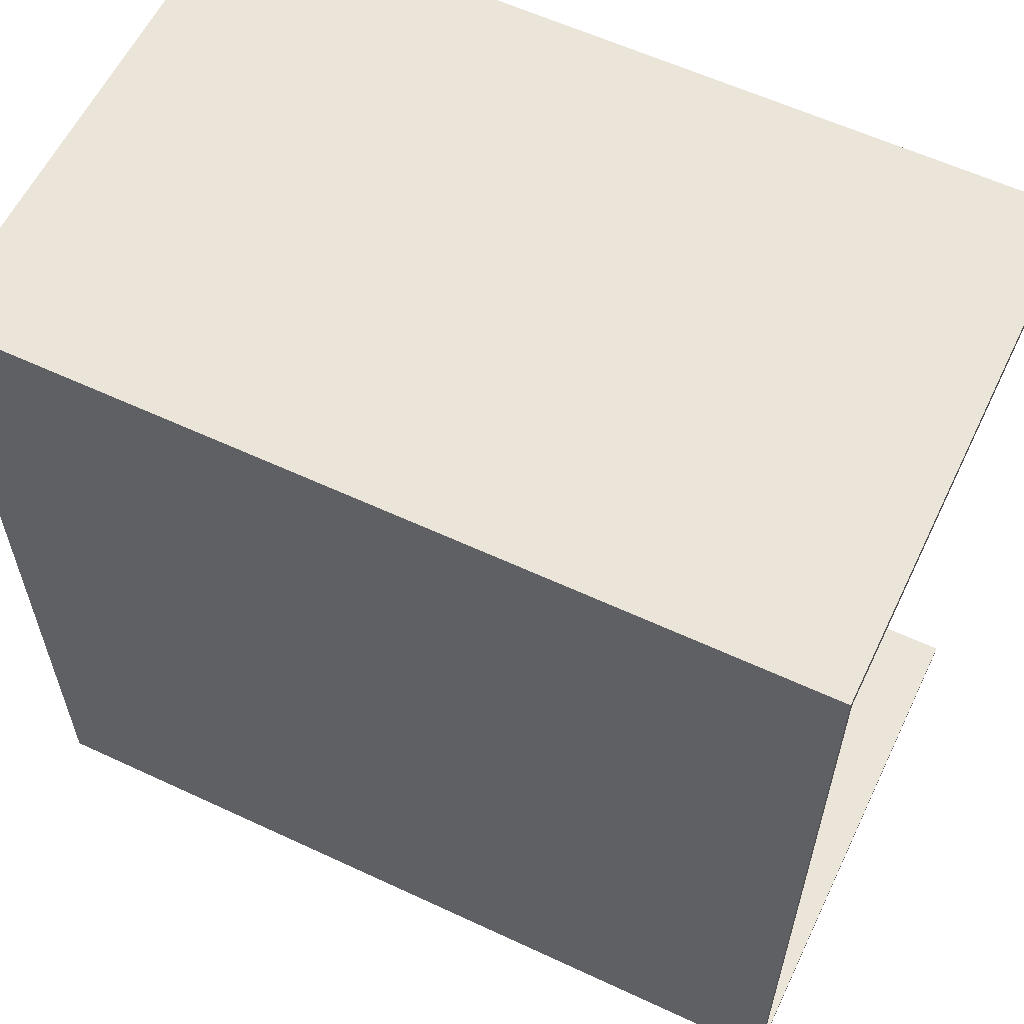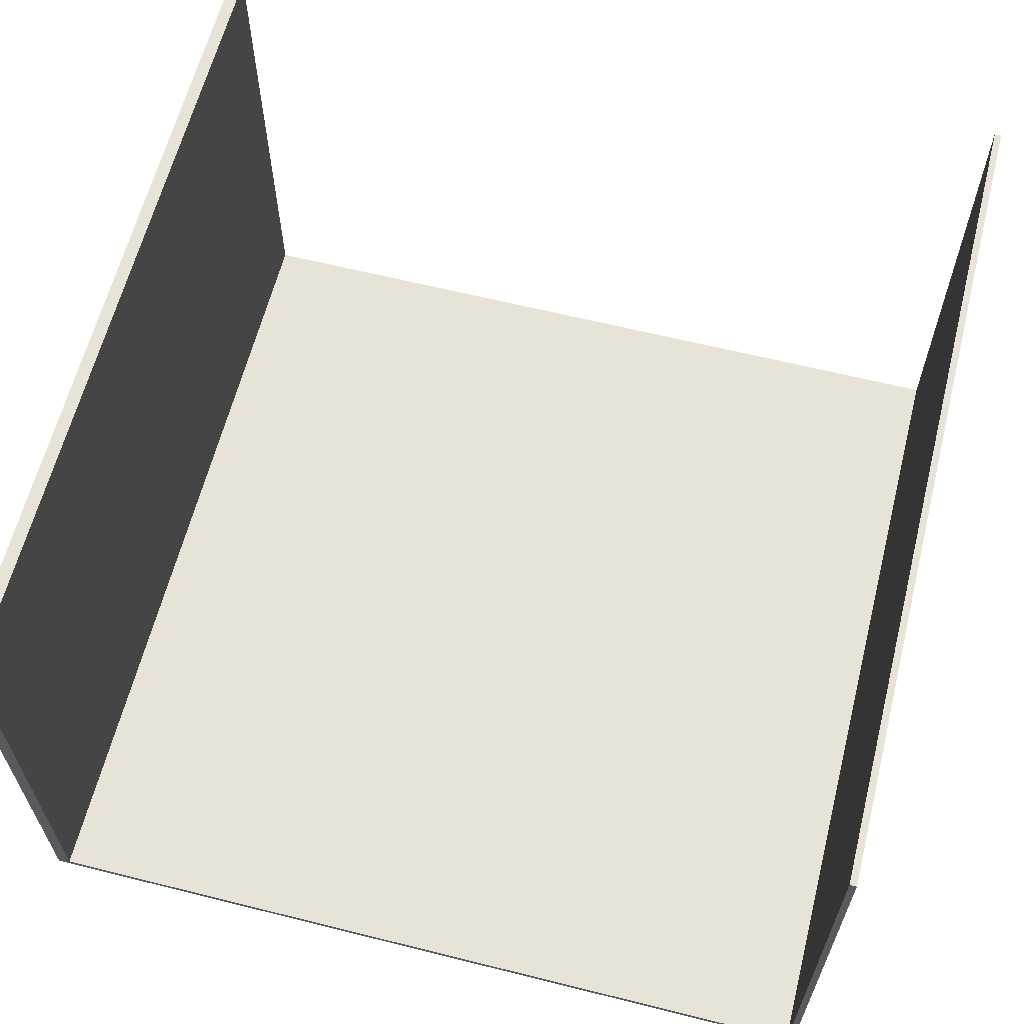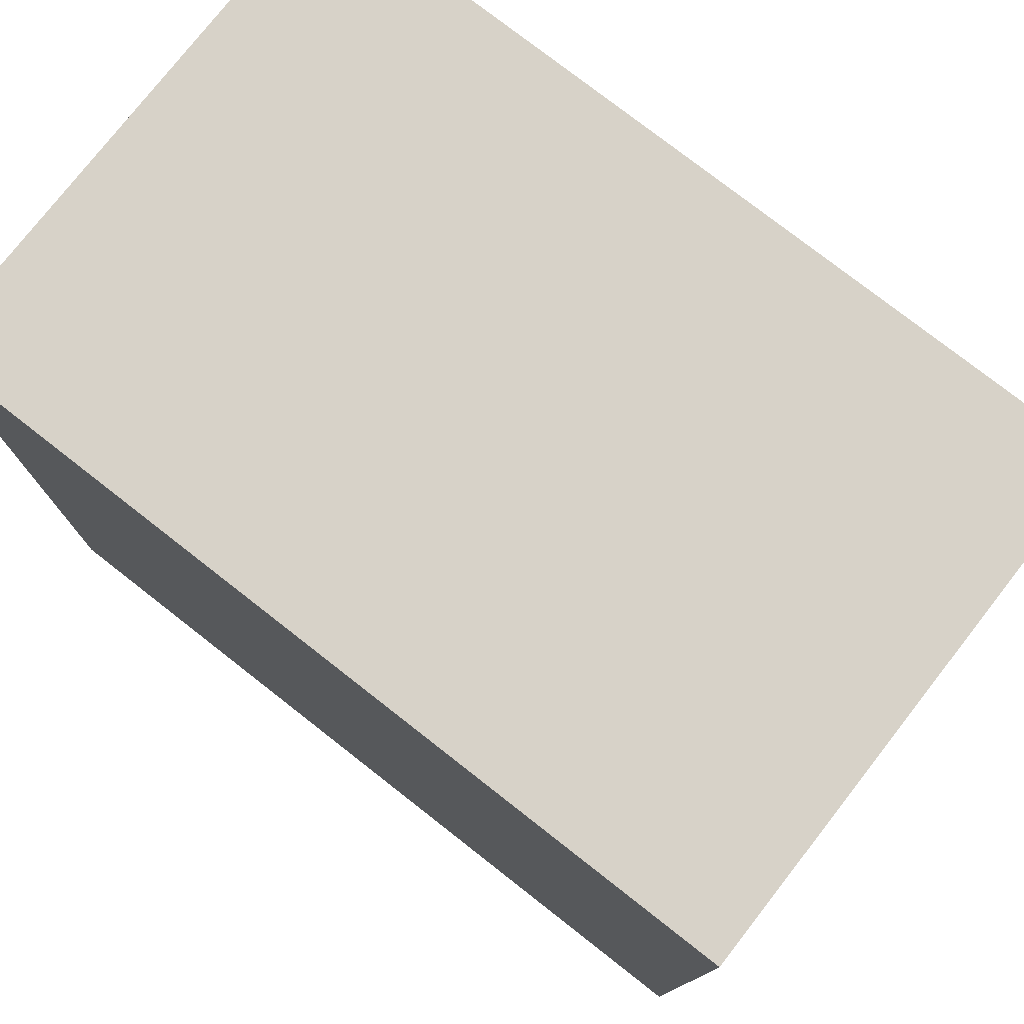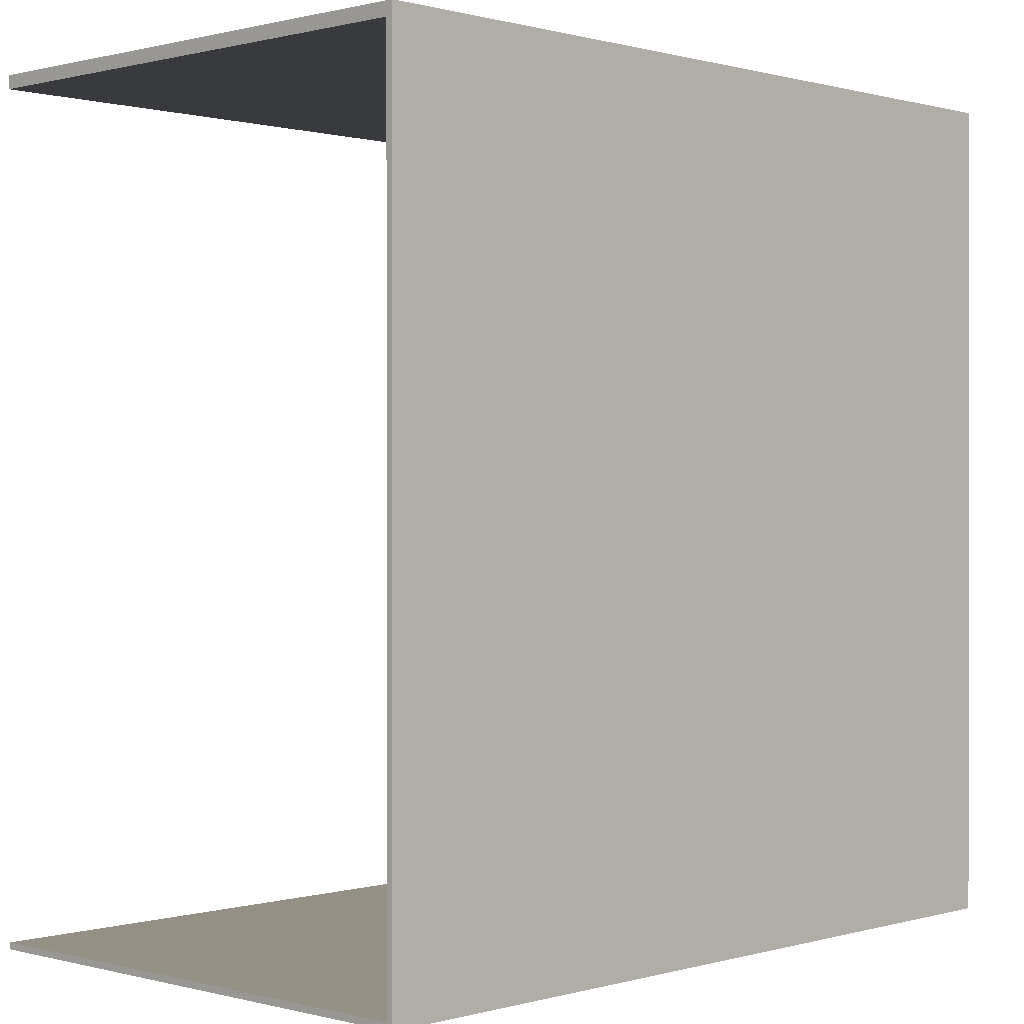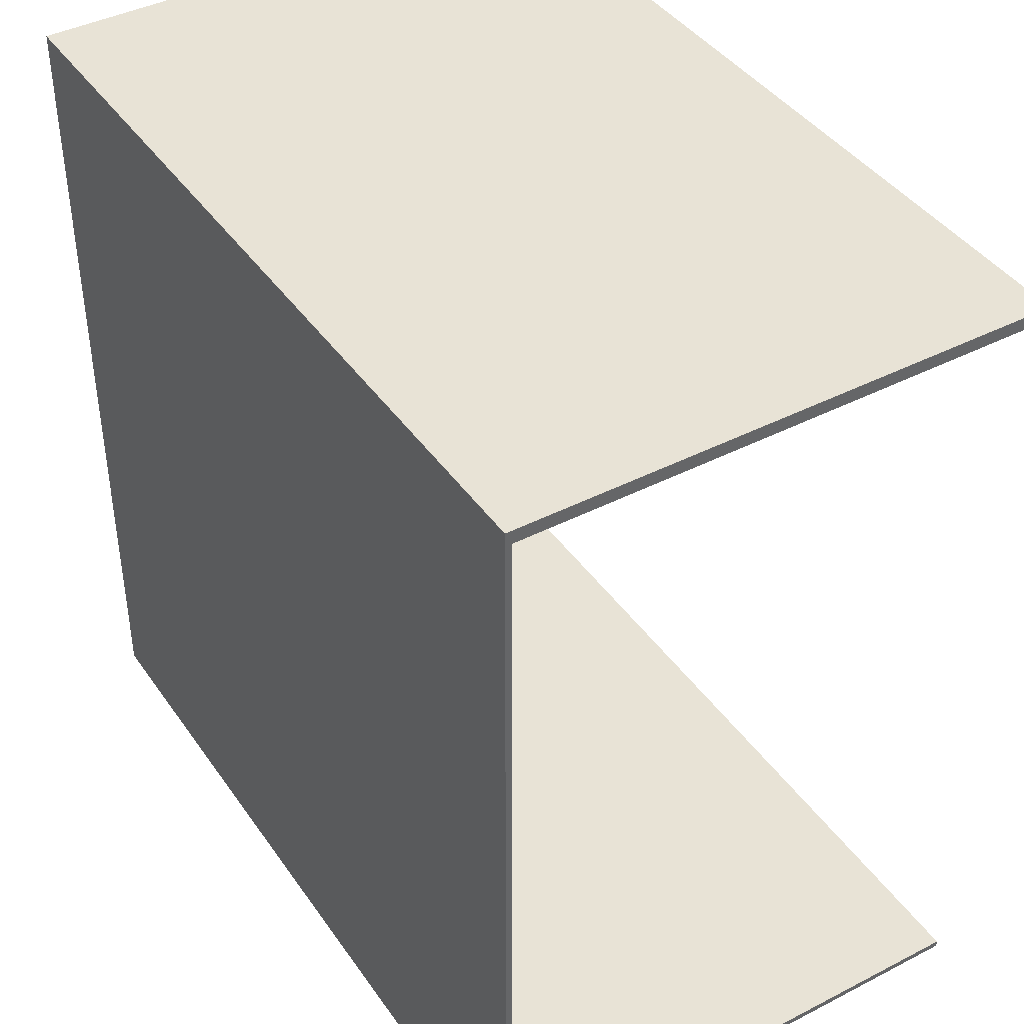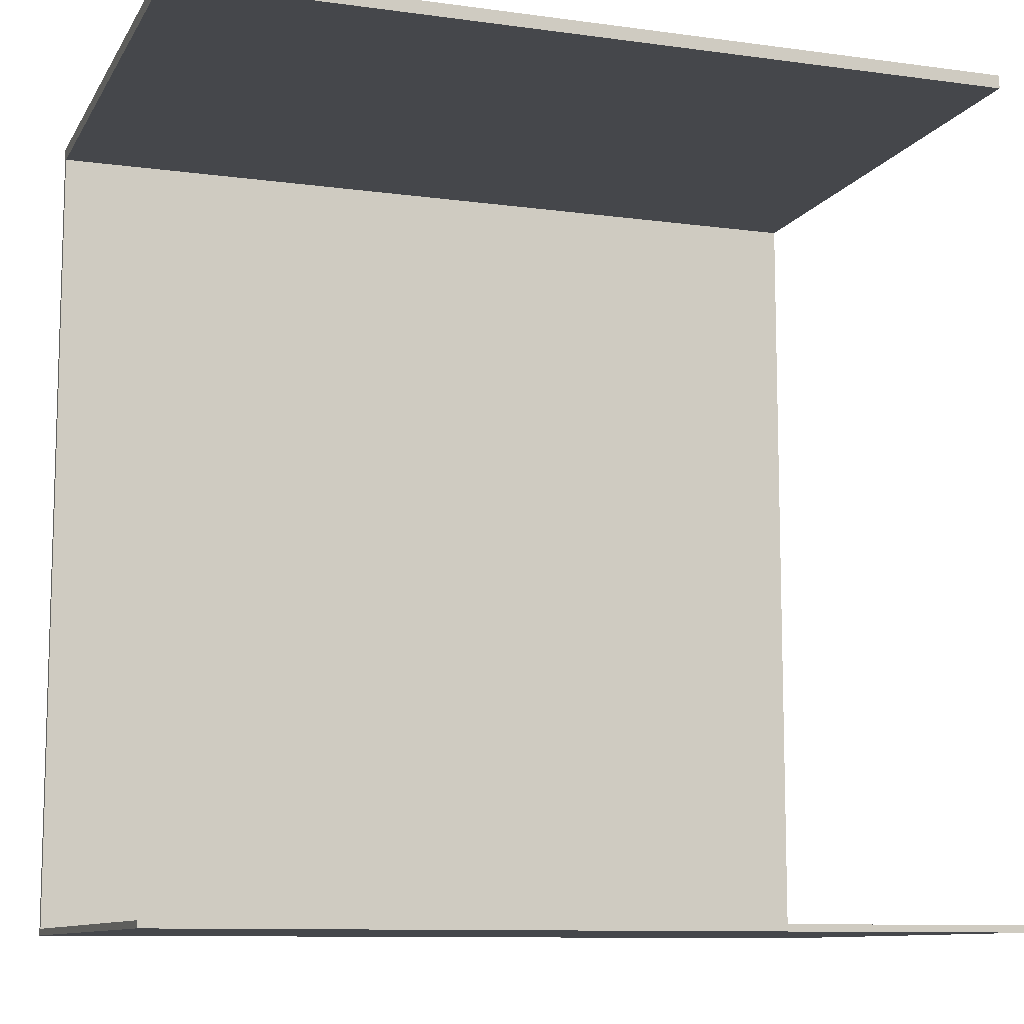
<metadata>
{"format":"obj","ext":"obj","renderer":"f3d","projection":"perspective","resolution":1024,"background":"white","views":[{"elev":59.5,"azim":25.6,"up":"+Z"},{"elev":62.6,"azim":104.2,"up":"+Y"},{"elev":77.4,"azim":38.0,"up":"+Z"},{"elev":0.4,"azim":-46.3,"up":"+Z"},{"elev":41.6,"azim":58.2,"up":"+Z"},{"elev":-10.3,"azim":160.9,"up":"+Z"}]}
</metadata>
<code>
g 4x2 second-3
v -63 0 63
v -63 0 62
v -63 0 -63
v -63 1 61
v -63 1 -62
v -63 80 63
v -63 80 62
v -63 80 61
v -63 80 -62
v -63 80 -63
v 63 0 63
v 63 0 62
v 63 0 -63
v 63 1 61
v 63 1 -62
v 63 80 63
v 63 80 62
v 63 80 61
v 63 80 -62
v 63 80 -63
v -63 0 63
v -63 80 63
v 63 0 63
v 63 80 63
v -63 1 -62
v -63 80 -62
v 63 1 -62
v 63 80 -62
v -63 1 61
v -63 80 61
v 63 1 61
v 63 80 61
v -63 0 -63
v -63 80 -63
v 63 0 -63
v 63 80 -63
v -63 0 63
v 63 0 63
v -63 0 62
v 63 0 62
v -63 0 -63
v 63 0 -63
v -63 1 61
v 63 1 61
v -63 1 -62
v 63 1 -62
v -63 80 63
v 63 80 63
v -63 80 62
v 63 80 62
v -63 80 61
v 63 80 61
v -63 80 -62
v 63 80 -62
v -63 80 -63
v 63 80 -63
f 4 3 2
f 5 3 4
f 6 2 1
f 7 4 2
f 7 2 6
f 8 4 7
f 9 3 5
f 10 3 9
f 12 13 14
f 14 13 15
f 11 12 16
f 12 14 17
f 16 12 17
f 17 14 18
f 15 13 19
f 19 13 20
f 23 22 21
f 24 22 23
f 27 26 25
f 28 26 27
f 29 30 31
f 31 30 32
f 33 34 35
f 35 34 36
f 39 38 37
f 40 38 39
f 41 40 39
f 42 40 41
f 43 44 45
f 45 44 46
f 47 48 49
f 49 48 50
f 49 50 51
f 51 50 52
f 53 54 55
f 55 54 56

</code>
